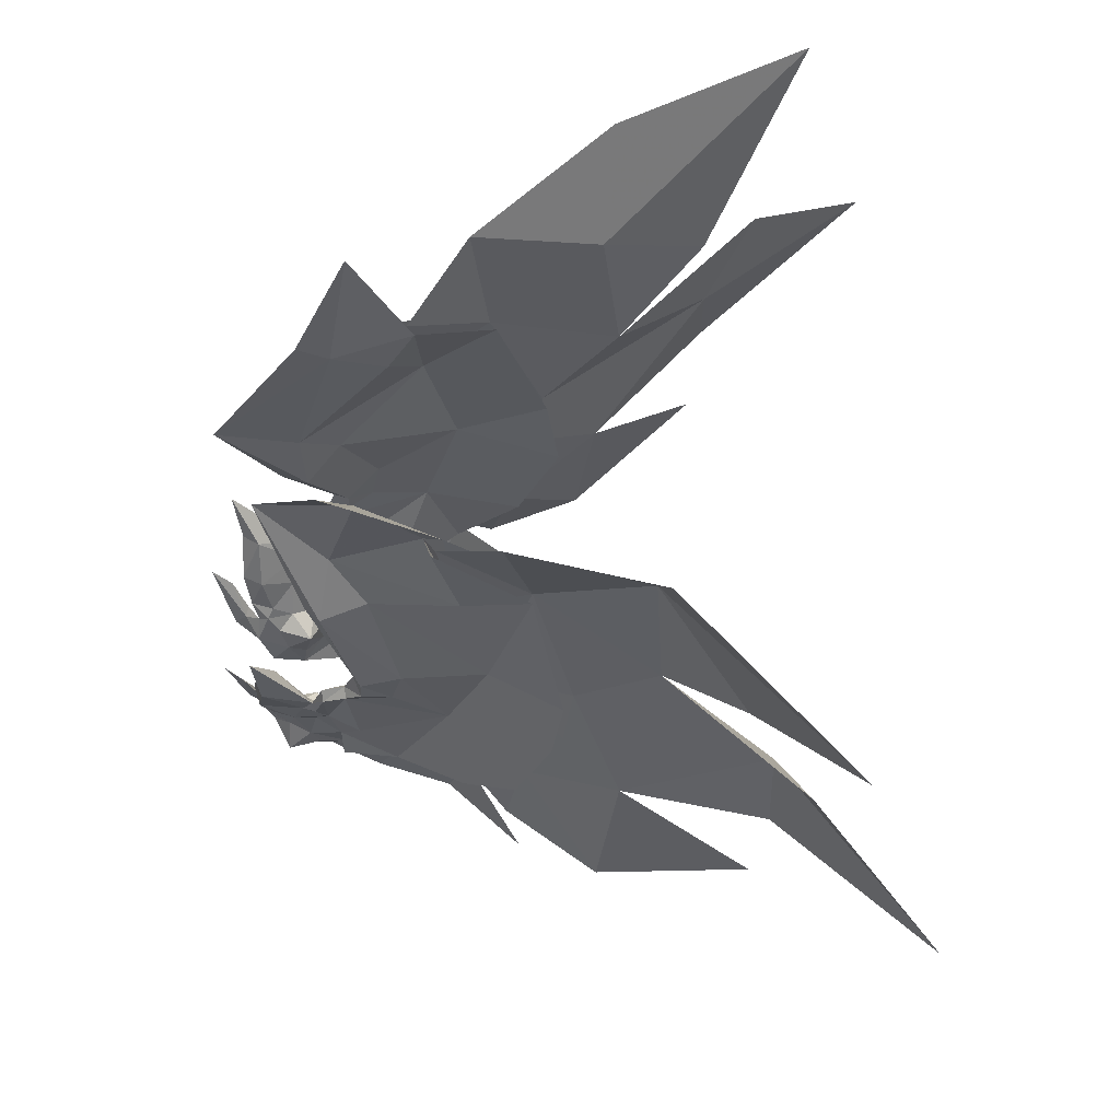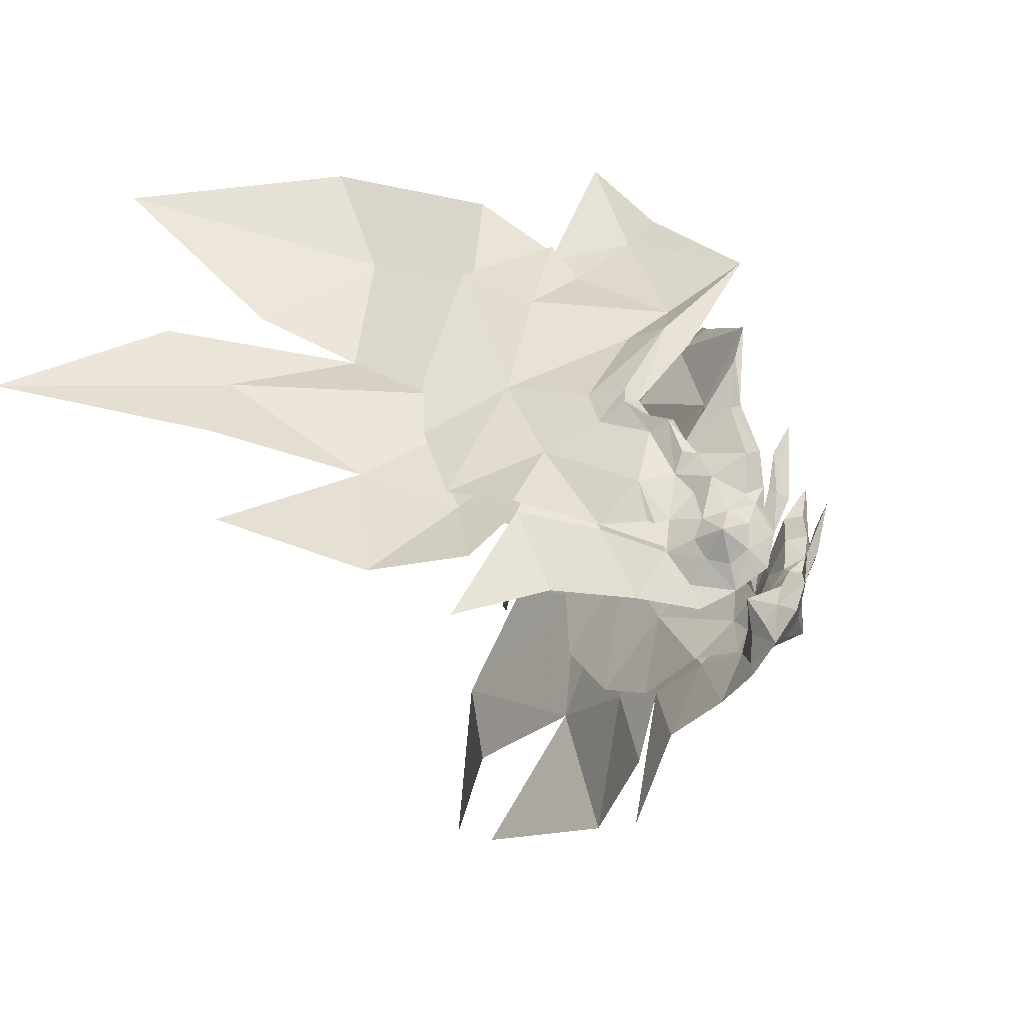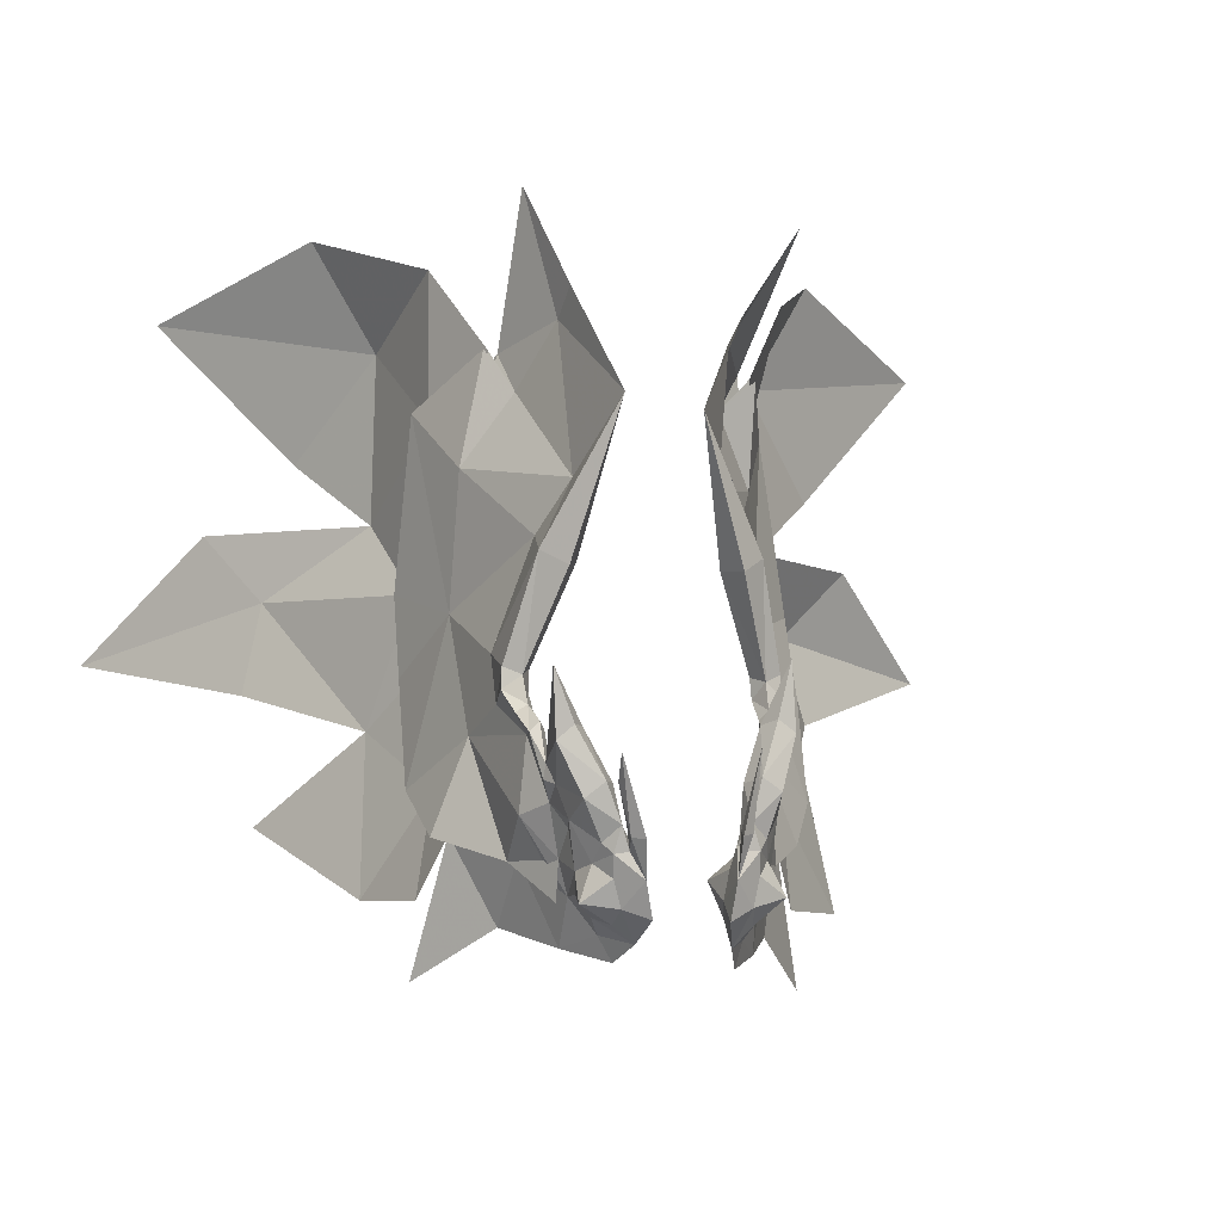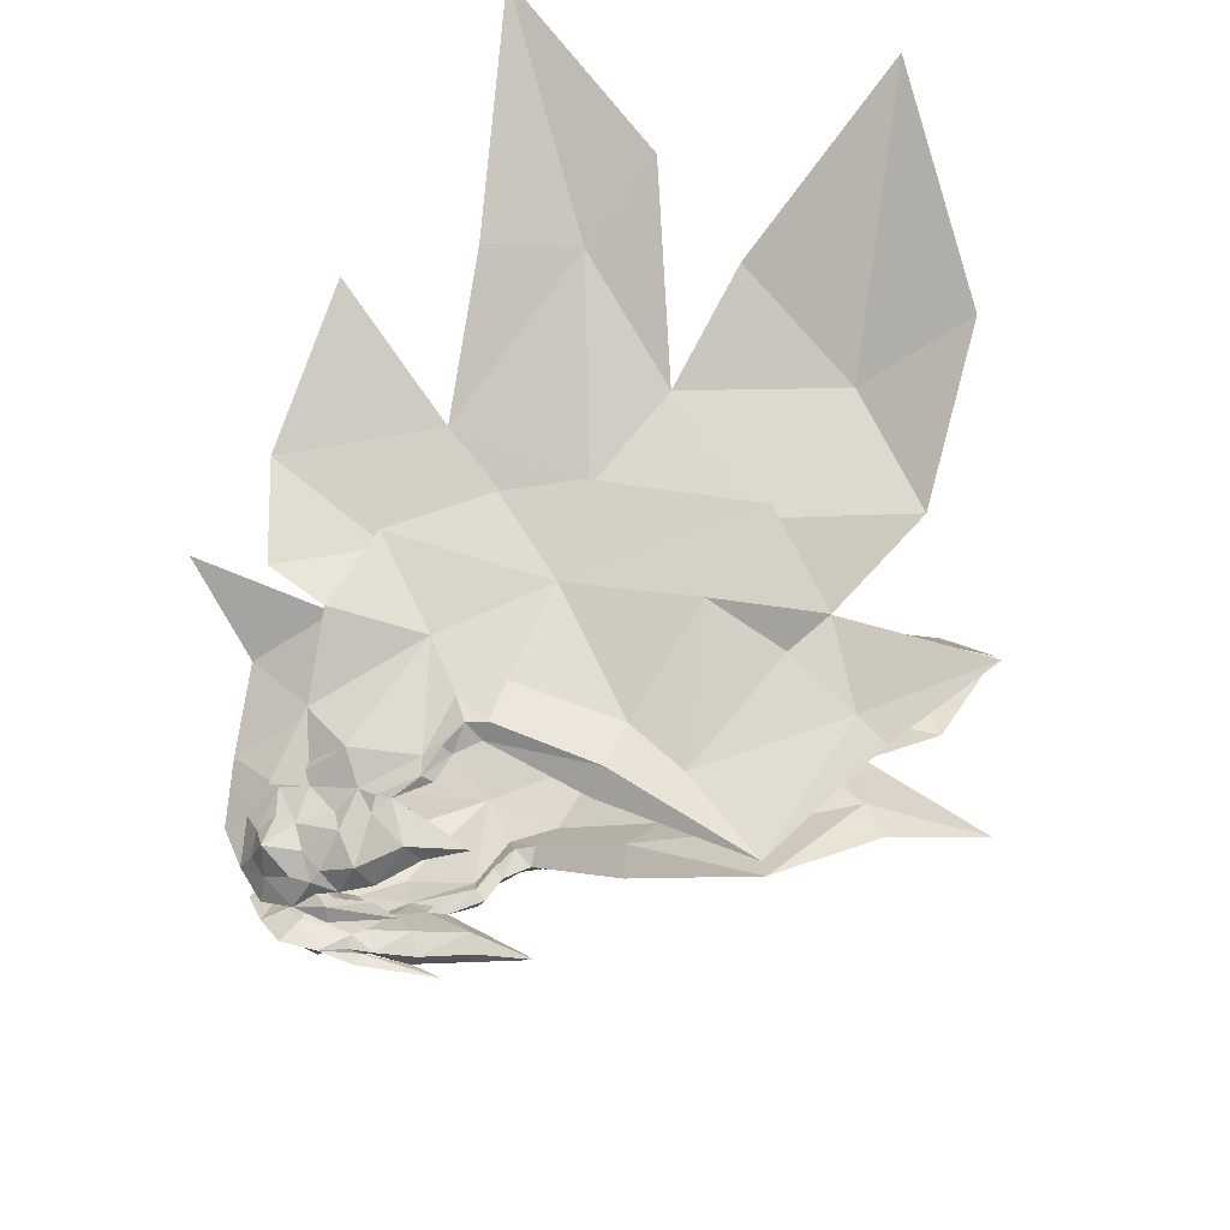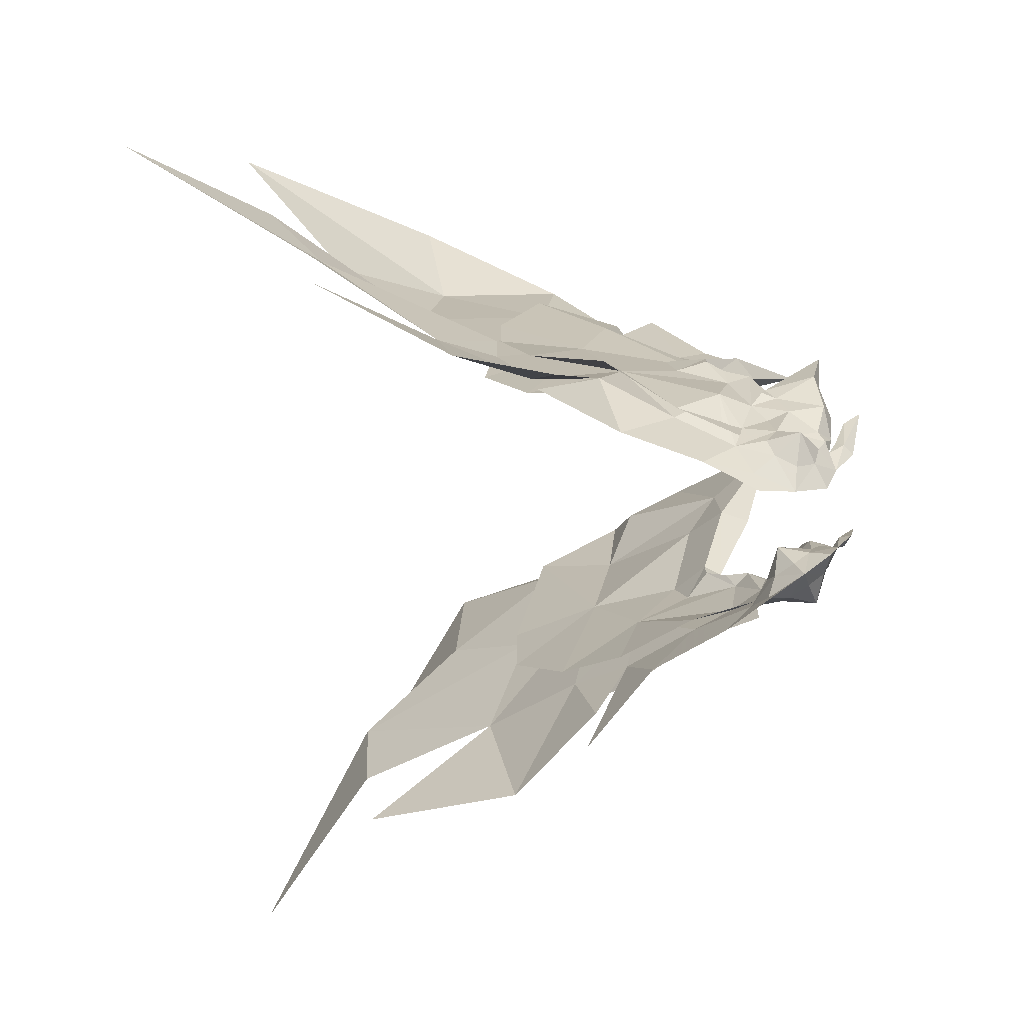
<metadata>
{"format":"obj","ext":"obj","renderer":"f3d","projection":"perspective","resolution":1024,"background":"white","views":[{"elev":60.7,"azim":85.1,"up":"+Z"},{"elev":-45.9,"azim":-61.1,"up":"+Z"},{"elev":-7.5,"azim":-17.6,"up":"+Z"},{"elev":-36.5,"azim":-81.3,"up":"+Y"},{"elev":-76.3,"azim":-84.5,"up":"+Z"}]}
</metadata>
<code>
g Mount_XiaoYuyi1
v 8.675 11.5 86.41
v 7.586 11.02 83.34
v 11.94 17.18 84.9
v 10.86 13.36 90.67
v 16.73 27.26 108.2
v 13.71 15.22 99.57
v 13.18 20.82 94.87
v 17.76 30.32 96.51
v 14.94 20.19 111.4
v 15.14 21.64 116.9
v 10.05 13.8 154.5
v 2.423 5.32 141.8
v 9.959 18.28 152.3
v 5.76 6.886 85.42
v 7.156 14.09 135
v 10.6 18.35 129.3
v 16.51 29.84 137.8
v 11.5 26.02 146.2
v 14.64 28.38 150.9
v 18.38 17.77 166.1
v 18.02 32.72 121.9
v 21.12 37.94 103.1
v 23.07 44.25 114.3
v 17.68 39.65 144.9
v 22.02 44.07 125
v 14.64 28.38 150.9
v 12.98 13.91 108
v 11.73 11.17 100.9
v 10.47 9.305 98.09
v 11.41 12.46 94.78
v 15.69 19.93 94.61
v 21.62 28.58 97.39
v 12.32 12.53 90.29
v 25.57 35.26 102.6
v 26.27 40.08 115.2
v 21.07 38.35 145.4
v 25.39 41.68 125
v 16.32 26.81 150.2
v 16.77 26.54 86.96
v 24.18 35.63 81.06
v 19.41 29.5 97.49
v 14.41 20.49 94.78
v 22.96 34.13 90.15
v 32.91 45.42 90.08
v 22.73 36.45 102.4
v 19.41 29.5 97.49
v 34.5 66.79 125.7
v 26.36 53.46 134.6
v 23.51 43.1 125
v 44.42 69.55 135.1
v 22.63 34.99 161.2
v 24.94 52.48 154.7
v 32.88 52.87 168.5
v 19.16 38.49 144.3
v 15.75 27.36 150.4
v 16.73 27.26 108.2
v 13.71 15.22 99.57
v 36.23 62.46 142.8
v 54.94 72.22 161.8
v 60 83.67 122.4
v 24.62 41.64 115.4
v 18.02 32.72 121.9
v 16.73 27.26 108.2
v 37.7 64.95 98.69
v 29.82 48.52 109.3
v 37.68 66.58 114.6
v 16.51 29.84 137.8
v 11.5 26.02 146.2
v 11.41 12.46 94.78
v 10.41 13.63 90.79
v -7.205 12.14 86.89
v -9.532 18.31 85.56
v -5.635 11.85 84.01
v -9.921 13.81 90.92
v -17.4 26.52 108.6
v -12.17 21.03 95.55
v -15 14.73 99.36
v -16.93 30.47 97.34
v -16.29 19.18 111.4
v -16.59 20.36 116.9
v -10.15 12.39 156.1
v -10.39 16.39 153.1
v -7.692 1.016 142.3
v -4.655 7.325 85.84
v -10.29 11.05 134.9
v -18.39 27.47 138.3
v -13.03 15.95 129.3
v -13.26 23.16 146.3
v -14.31 26.73 151.2
v -13.54 19.45 168.6
v -18.45 31.29 122.5
v -16.49 39 104.4
v -16.96 44.69 116
v -18.05 36.99 145.7
v -18.26 43.22 126.3
v -14.31 26.73 151.2
v -14.69 12.95 107.7
v -12.84 10.71 100.5
v -11.29 12.57 94.74
v -11.29 8.999 97.74
v -14.67 20.49 94.77
v -20.96 29.09 97.66
v -11.36 13.21 90.2
v -21.55 38.29 103.3
v -21.56 42.02 116.3
v -21.69 36.55 146
v -22.21 42.02 125.9
v -16.28 25.35 151.4
v -13.66 27.93 87.91
v -18.72 29.76 98.06
v -21.09 37.54 82.01
v -13.39 20.86 95.22
v -21.02 35.25 90.92
v -18.46 38.31 103.4
v -24.56 47.68 91.3
v -18.72 29.76 98.06
v -33.09 65.76 127.5
v -19.98 42.77 126.1
v -22.56 53.05 135.5
v -39.19 72.81 136.5
v -20.44 34.29 162.2
v -30.26 52.63 169.4
v -22.66 50.75 155.7
v -19.72 36.25 145
v -15.61 25.83 151.3
v -17.4 26.52 108.6
v -15 14.73 99.36
v -29.57 64.49 144.4
v -44.63 78.52 163.9
v -51.75 89.65 121.8
v -18.45 31.29 122.5
v -19.47 42.8 116.8
v -17.4 26.52 108.6
v -23.5 50.28 110.9
v -33.92 64.65 100.3
v -35.31 66.01 116.2
v -18.39 27.47 138.3
v -13.26 23.16 146.3
v -11.29 12.57 94.74
v -9.468 14 91.14
f 1 2 3
f 3 4 1
f 5 6 7
f 7 8 5
f 9 5 10
f 11 12 13
f 1 14 2
f 15 16 17
f 17 18 15
f 19 20 13
f 13 20 11
f 13 15 18
f 17 16 21
f 21 5 22
f 22 23 21
f 8 22 5
f 24 17 21
f 21 25 24
f 17 24 26
f 26 18 17
f 18 19 13
f 5 9 27
f 27 6 5
f 6 27 28
f 28 29 30
f 30 6 28
f 5 21 10
f 16 10 21
f 5 6 31
f 31 32 5
f 31 6 30
f 30 33 31
f 34 35 21
f 21 5 34
f 32 34 5
f 36 17 21
f 21 37 36
f 17 36 38
f 38 18 17
f 37 21 35
f 39 40 41
f 41 42 39
f 43 44 45
f 45 46 43
f 47 48 49
f 48 47 50
f 51 52 53
f 54 52 51
f 51 55 54
f 3 39 42
f 42 4 3
f 56 57 42
f 42 41 56
f 42 57 4
f 54 49 48
f 48 58 52
f 52 54 48
f 52 58 59
f 52 59 53
f 60 50 47
f 45 61 62
f 62 63 45
f 46 45 63
f 44 64 65
f 65 45 44
f 65 66 47
f 47 49 65
f 47 66 60
f 54 67 62
f 62 49 54
f 67 54 55
f 55 68 67
f 49 62 61
f 45 65 61
f 61 65 49
f 23 25 21
f 57 69 4
f 7 6 70
f 6 30 70
f 12 15 13
f 71 72 73
f 72 71 74
f 75 76 77
f 76 75 78
f 79 80 75
f 81 82 83
f 71 73 84
f 85 86 87
f 86 85 88
f 89 82 90
f 82 81 90
f 82 88 85
f 86 91 87
f 91 92 75
f 92 91 93
f 78 75 92
f 94 91 86
f 91 94 95
f 86 96 94
f 96 86 88
f 88 82 89
f 75 97 79
f 97 75 77
f 77 98 97
f 98 99 100
f 99 98 77
f 75 80 91
f 87 91 80
f 75 101 77
f 101 75 102
f 101 99 77
f 99 101 103
f 104 91 105
f 91 104 75
f 102 75 104
f 106 91 86
f 91 106 107
f 86 108 106
f 108 86 88
f 107 105 91
f 109 110 111
f 110 109 112
f 113 114 115
f 114 113 116
f 117 118 119
f 119 120 117
f 121 122 123
f 124 121 123
f 121 124 125
f 72 112 109
f 112 72 74
f 126 112 127
f 112 126 110
f 112 74 127
f 124 119 118
f 119 123 128
f 123 119 124
f 123 129 128
f 123 122 129
f 130 117 120
f 114 131 132
f 131 114 133
f 116 133 114
f 115 134 135
f 134 115 114
f 134 117 136
f 117 134 118
f 117 130 136
f 124 131 137
f 131 124 118
f 137 125 124
f 125 137 138
f 118 132 131
f 114 132 134
f 132 118 134
f 93 91 95
f 127 74 139
f 76 140 77
f 77 140 99
f 83 82 85
g Mount_XiaoYuyi1
v 8.358 3.307 96.71
v 10.79 6.505 99.22
v 9.709 2.128 101.5
v 9.243 5.454 94.58
v 7.421 2.566 95.47
v 7.642 3.438 92.89
v 10.63 8.235 93.76
v 10.47 9.305 98.09
v 5.838 0.4078 97.06
v 4.446 -0.5083 96.73
v 4.625 1.779 92.37
v 7.156 14.09 135
v 11.52 12.13 127.3
v 10.6 18.35 129.3
v 8.688 10.26 125.5
v 12.96 15.37 114.3
v 15 16.27 115.3
v 15.19 16.21 112.8
v 12.74 14 111.1
v 14.09 14.12 110.3
v 12.98 13.91 108
v 13.29 10.94 108.2
v 11.73 11.17 100.9
v 11.35 7.985 102.9
v 11.56 2.892 107.7
v 6.379 0.08899 102.8
v 6.005 -2.013 106
v 5.91 1.385 98.11
v 10.86 2.149 115.4
v 9.461 2.585 109.1
v 7.274 1.547 103
v 6.265 1.9 98.34
v 5.778 2.36 95.46
v 12.27 9.663 103.5
v 11.82 9.329 105.2
v 14.94 20.19 111.4
v 15.14 21.64 116.9
v 2.423 5.32 141.8
v 12.13 10.94 109.3
v 11.24 5.147 90.75
v 10.68 9.483 91.21
v 4.29 3.133 88.1
v 7.164 4.097 89.61
v 5.76 6.886 85.42
v 8.675 11.5 86.41
v 9.55 8.673 88.67
v 7.956 6.266 87.88
v 11.41 12.46 94.78
v 10.86 13.36 90.67
v 5.931 4.704 97.34
v 6.159 4.171 102.4
v 8.444 7.852 99.83
v 6.508 7.028 95.3
v 4.907 5.012 93.61
v 5.254 3.812 96.03
v 7.898 9.809 94.47
v 4.74 1.039 97.35
v 7.183 13.78 126
v 11.84 17.41 115
v 12.02 17.35 112.5
v 11.91 14.9 110.1
v 11.41 12.11 108.4
v 10.05 8.737 103.2
v 8.301 4.769 108.6
v 11.24 10.25 103.7
v 3.967 9.332 92.64
v 7.944 11.06 91.92
v 4.429 5.671 90.33
v 5.221 7.839 88.6
v 6.815 10.25 89.38
v -9.606 2.958 96.01
v -11.92 1.471 100.3
v -12.1 6.159 98.45
v -9.864 5.405 94.04
v -8.543 2.238 94.86
v -8.204 3.39 92.41
v -11.29 8.999 97.74
v -10.79 8.406 93.35
v -7.507 -0.2517 96.42
v -5.332 1.432 92.2
v -6.181 -1.295 96.22
v -10.29 11.05 134.9
v -13.03 15.95 129.3
v -14.3 9.961 126.9
v -14.8 14.08 114.1
v -11.5 7.996 125.1
v -16.8 15.09 115
v -16.9 15.17 112.6
v -14.57 12.86 110.9
v -15.87 13.13 110
v -14.69 12.95 107.7
v -15.24 10 107.8
v -12.84 10.71 100.5
v -13.17 7.312 102.1
v -14.77 1.82 106.2
v -9.098 -1.084 101.9
v -9.529 -3.532 104.8
v -7.665 0.6142 97.56
v -15.54 0.2155 113.7
v -12.99 1.117 107.8
v -9.86 0.445 102.1
v -7.999 1.143 97.78
v -6.956 1.831 95.1
v -13.99 9.026 102.7
v -13.89 8.466 104.4
v -16.29 19.18 111.4
v -16.59 20.36 116.9
v -7.692 1.016 142.3
v -14.13 9.855 108.9
v -11.16 5.743 89.92
v -10.24 9.905 91
v -7.075 4.317 89.36
v -4.092 3.164 88.25
v -4.655 7.325 85.84
v -8.762 9.227 88.6
v -7.205 12.14 86.89
v -7.312 6.733 87.8
v -11.29 12.57 94.74
v -9.921 13.81 90.92
v -7.202 3.971 97.21
v -9.78 7.135 99.6
v -8.4 2.951 102.1
v -7.154 6.546 95.39
v -6.396 3.141 95.93
v -5.493 4.531 93.76
v -8.075 9.547 94.7
v -6.419 0.2062 96.96
v -9.765 11.34 125.9
v -13.55 15.98 114.9
v -13.65 16.06 112.5
v -13.63 13.74 109.9
v -13.29 11.01 108.1
v -11.87 7.857 102.8
v -11.53 3.181 107.8
v -12.97 9.455 103.2
v -3.95 8.776 93.51
v -7.53 11.05 92.34
v -4.365 5.458 90.71
v -6.052 10.37 89.95
v -4.602 7.874 89.15
f 141 142 143
f 144 141 145
f 145 146 144
f 142 147 148
f 149 150 151
f 152 153 154
f 153 155 156
f 156 157 153
f 157 156 158
f 158 156 159
f 159 160 158
f 161 160 162
f 161 162 163
f 148 163 142
f 164 165 143
f 143 142 164
f 166 167 149
f 149 168 166
f 169 170 165
f 165 170 171
f 171 143 165
f 143 171 172
f 172 141 143
f 141 172 145
f 145 173 151
f 163 174 164
f 175 169 165
f 165 164 175
f 161 176 158
f 158 160 161
f 176 177 157
f 157 158 176
f 177 154 153
f 153 157 177
f 178 155 153
f 159 179 162
f 162 160 159
f 162 179 175
f 175 174 162
f 174 175 164
f 149 167 150
f 149 151 173
f 173 168 149
f 147 144 180
f 147 180 181
f 152 178 153
f 151 182 183
f 183 146 151
f 184 185 186
f 186 187 184
f 183 182 184
f 184 187 183
f 147 188 148
f 145 151 146
f 186 185 189
f 189 181 186
f 147 181 189
f 189 188 147
f 180 187 186
f 146 183 180
f 144 146 180
f 180 186 181
f 180 183 187
f 172 173 145
f 141 144 142
f 142 144 147
f 163 164 142
f 162 174 163
f 190 191 192
f 193 194 195
f 195 190 193
f 192 148 196
f 197 151 150
f 152 154 198
f 198 199 156
f 156 155 198
f 199 200 156
f 200 201 159
f 159 156 200
f 161 202 201
f 161 163 202
f 148 192 163
f 203 192 191
f 191 204 203
f 166 168 197
f 197 167 166
f 169 204 170
f 204 191 171
f 171 170 204
f 191 190 172
f 172 171 191
f 190 195 172
f 195 151 173
f 163 203 205
f 175 203 204
f 204 169 175
f 161 201 200
f 200 176 161
f 176 200 199
f 199 177 176
f 177 199 198
f 198 154 177
f 178 198 155
f 159 201 202
f 202 179 159
f 202 205 175
f 175 179 202
f 205 203 175
f 197 150 167
f 197 168 173
f 173 151 197
f 196 206 193
f 196 207 206
f 152 198 178
f 151 194 208
f 208 182 151
f 184 209 210
f 210 185 184
f 208 209 184
f 184 182 208
f 196 148 188
f 195 194 151
f 210 207 189
f 189 185 210
f 196 188 189
f 189 207 196
f 206 210 209
f 194 206 208
f 193 206 194
f 206 207 210
f 206 209 208
f 172 195 173
f 190 192 193
f 192 196 193
f 163 192 203
f 202 163 205
f 211 212 213
f 214 215 211
f 215 214 216
f 213 217 218
f 219 220 221
f 222 223 224
f 224 225 226
f 225 224 227
f 227 228 225
f 228 229 225
f 229 228 230
f 231 232 230
f 231 233 232
f 217 213 233
f 234 212 235
f 212 234 213
f 236 219 237
f 219 236 238
f 239 235 240
f 235 241 240
f 241 235 212
f 212 242 241
f 242 212 211
f 211 215 242
f 215 220 243
f 233 234 244
f 245 235 239
f 235 245 234
f 231 228 246
f 228 231 230
f 246 227 247
f 227 246 228
f 247 224 223
f 224 247 227
f 248 224 226
f 229 232 249
f 232 229 230
f 232 245 249
f 245 232 244
f 244 234 245
f 219 221 237
f 219 243 220
f 243 219 238
f 218 250 214
f 218 251 250
f 222 224 248
f 220 252 253
f 252 220 216
f 254 255 256
f 255 254 257
f 252 254 253
f 254 252 257
f 218 217 258
f 215 216 220
f 255 259 256
f 259 255 251
f 218 259 251
f 259 218 258
f 250 255 257
f 216 250 252
f 214 250 216
f 250 251 255
f 250 257 252
f 242 215 243
f 211 213 214
f 213 218 214
f 233 213 234
f 232 233 244
f 260 261 262
f 263 264 265
f 264 263 260
f 261 266 217
f 267 221 220
f 222 268 223
f 268 225 269
f 225 268 226
f 269 225 270
f 270 229 271
f 229 270 225
f 231 271 272
f 231 272 233
f 217 233 261
f 273 262 261
f 262 273 274
f 236 267 238
f 267 236 237
f 239 240 274
f 274 241 262
f 241 274 240
f 262 242 260
f 242 262 241
f 260 242 264
f 264 243 220
f 233 275 273
f 245 274 273
f 274 245 239
f 231 270 271
f 270 231 246
f 246 269 270
f 269 246 247
f 247 268 269
f 268 247 223
f 248 226 268
f 229 272 271
f 272 229 249
f 272 245 275
f 245 272 249
f 275 245 273
f 267 237 221
f 267 243 238
f 243 267 220
f 266 263 276
f 266 276 277
f 222 248 268
f 220 278 265
f 278 220 253
f 254 279 280
f 279 254 256
f 278 254 280
f 254 278 253
f 266 258 217
f 264 220 265
f 279 259 277
f 259 279 256
f 266 259 258
f 259 266 277
f 276 280 279
f 265 278 276
f 263 265 276
f 276 279 277
f 276 278 280
f 242 243 264
f 260 263 261
f 261 263 266
f 233 273 261
f 272 275 233

</code>
